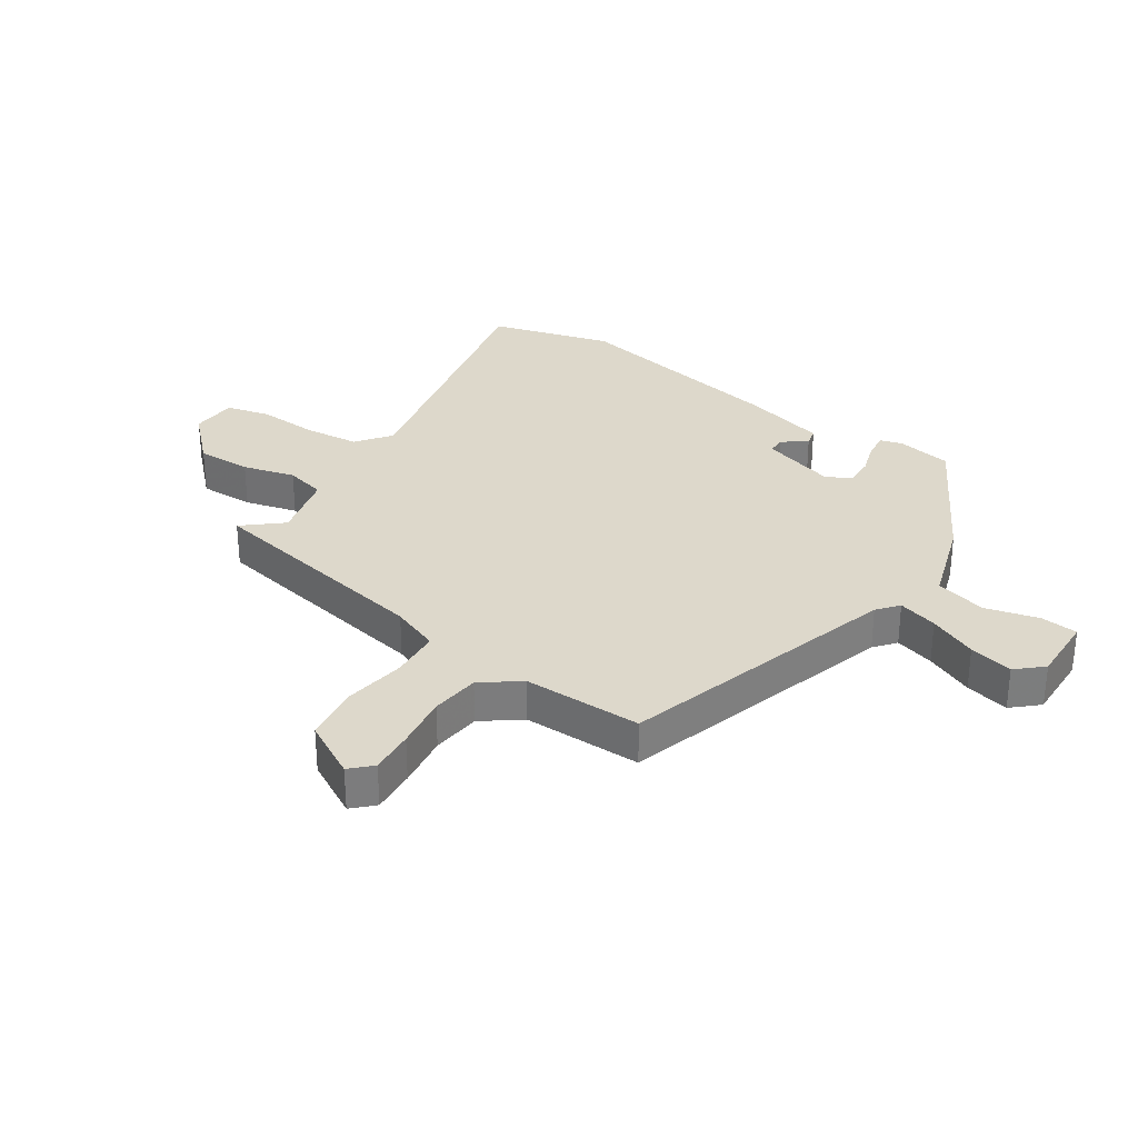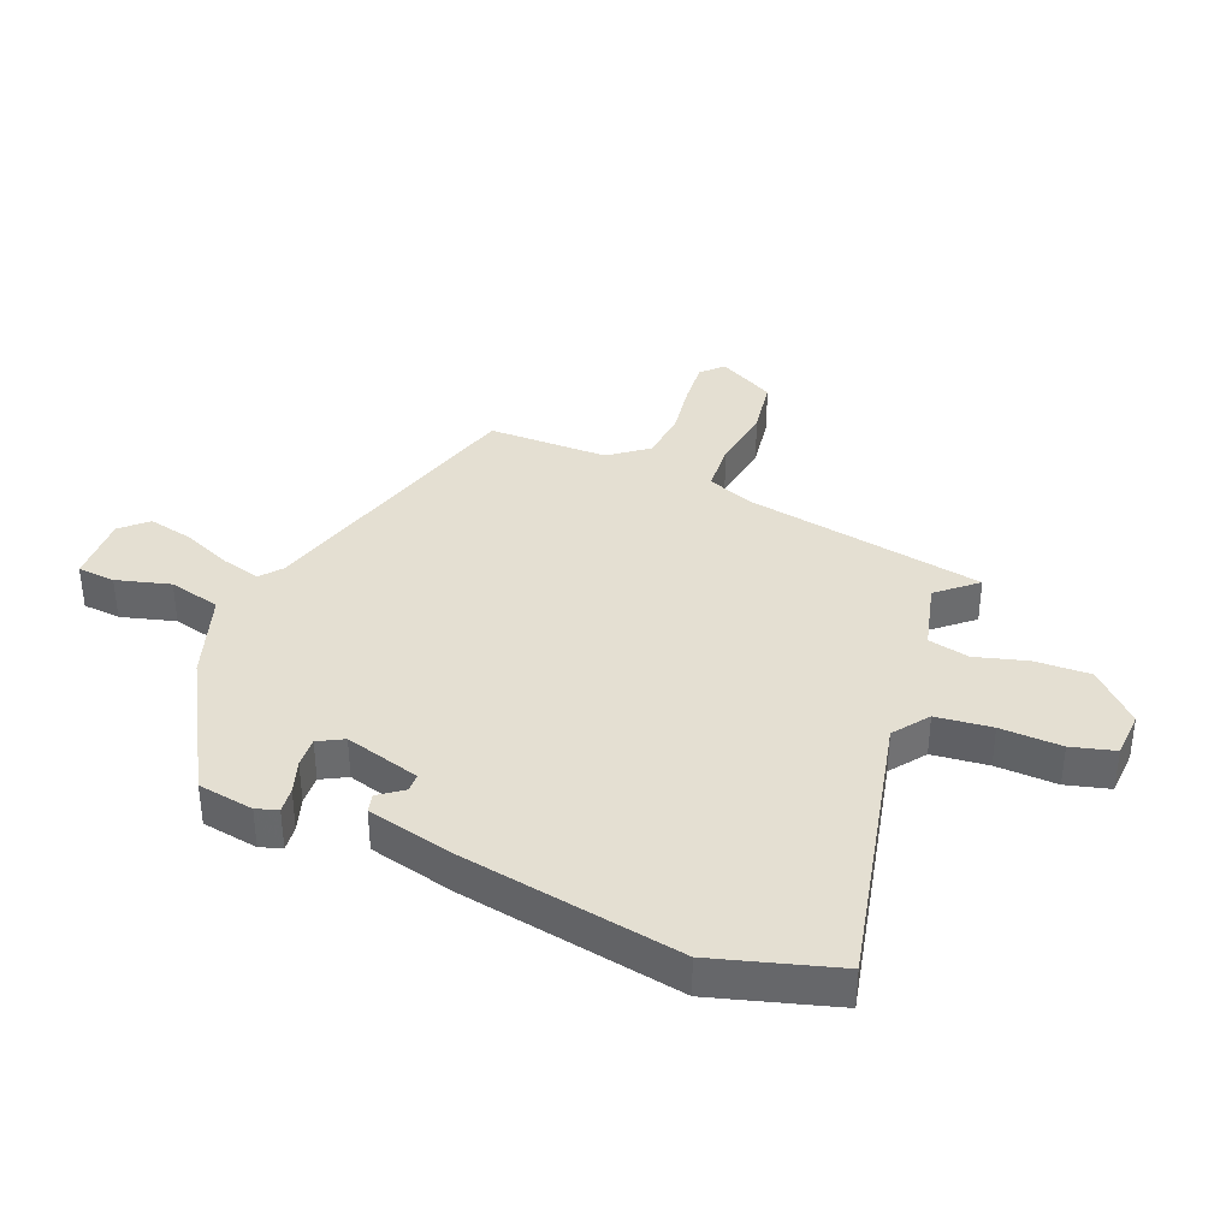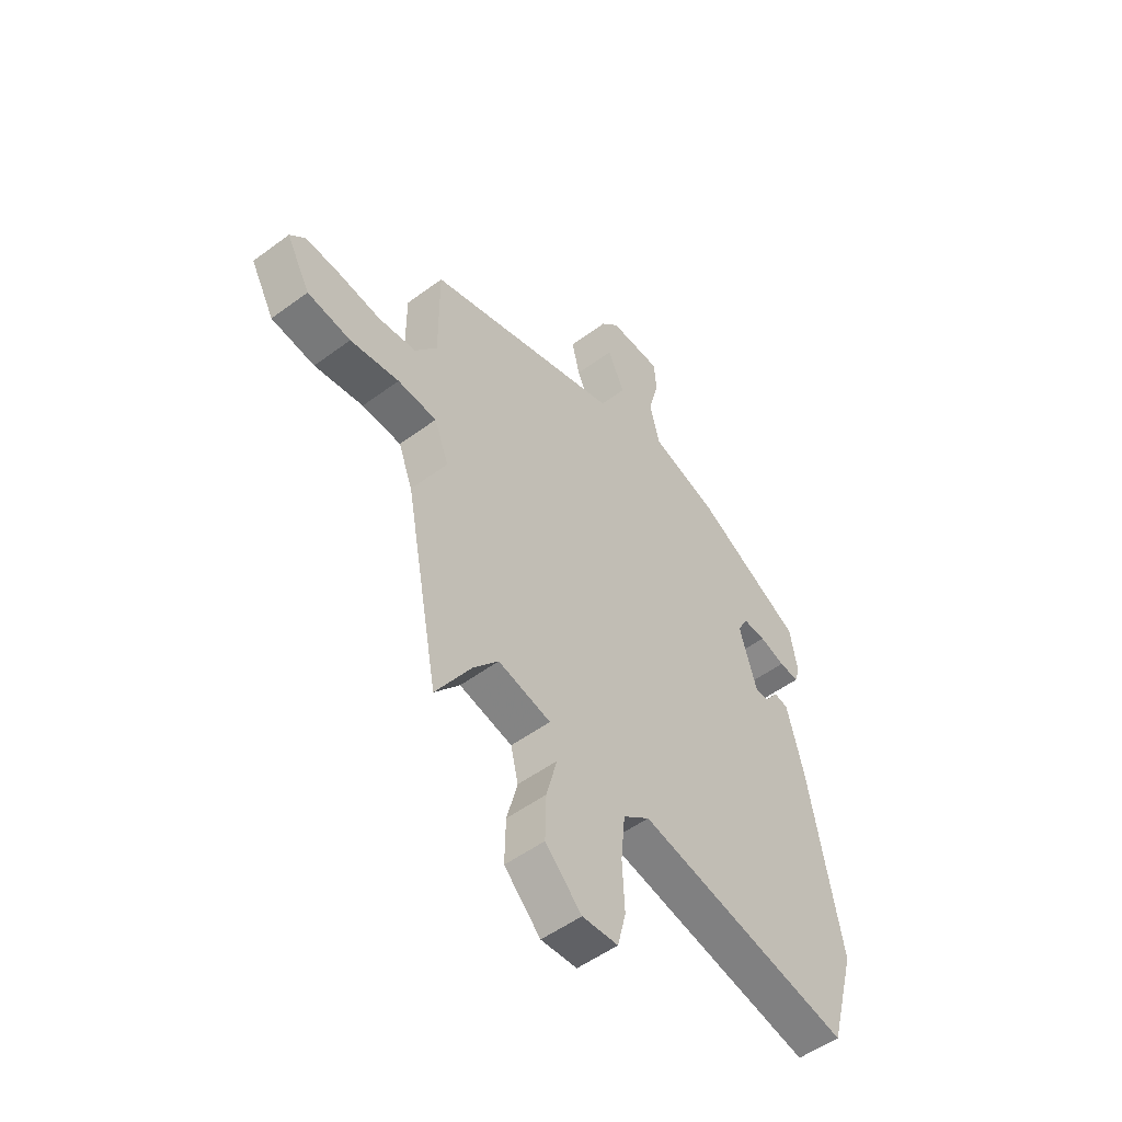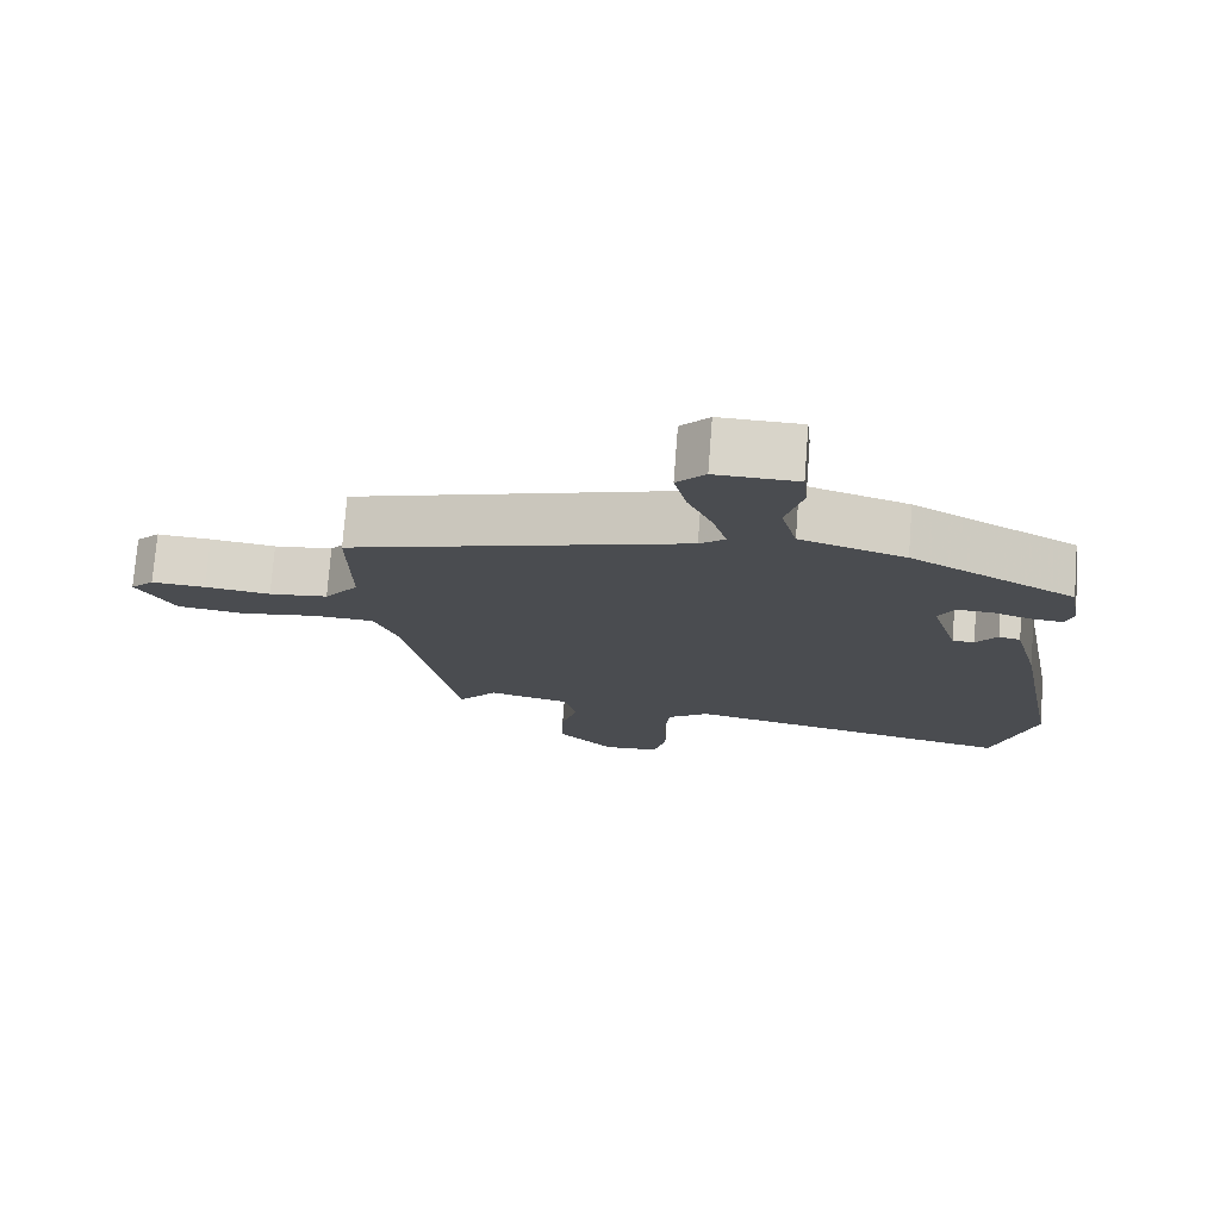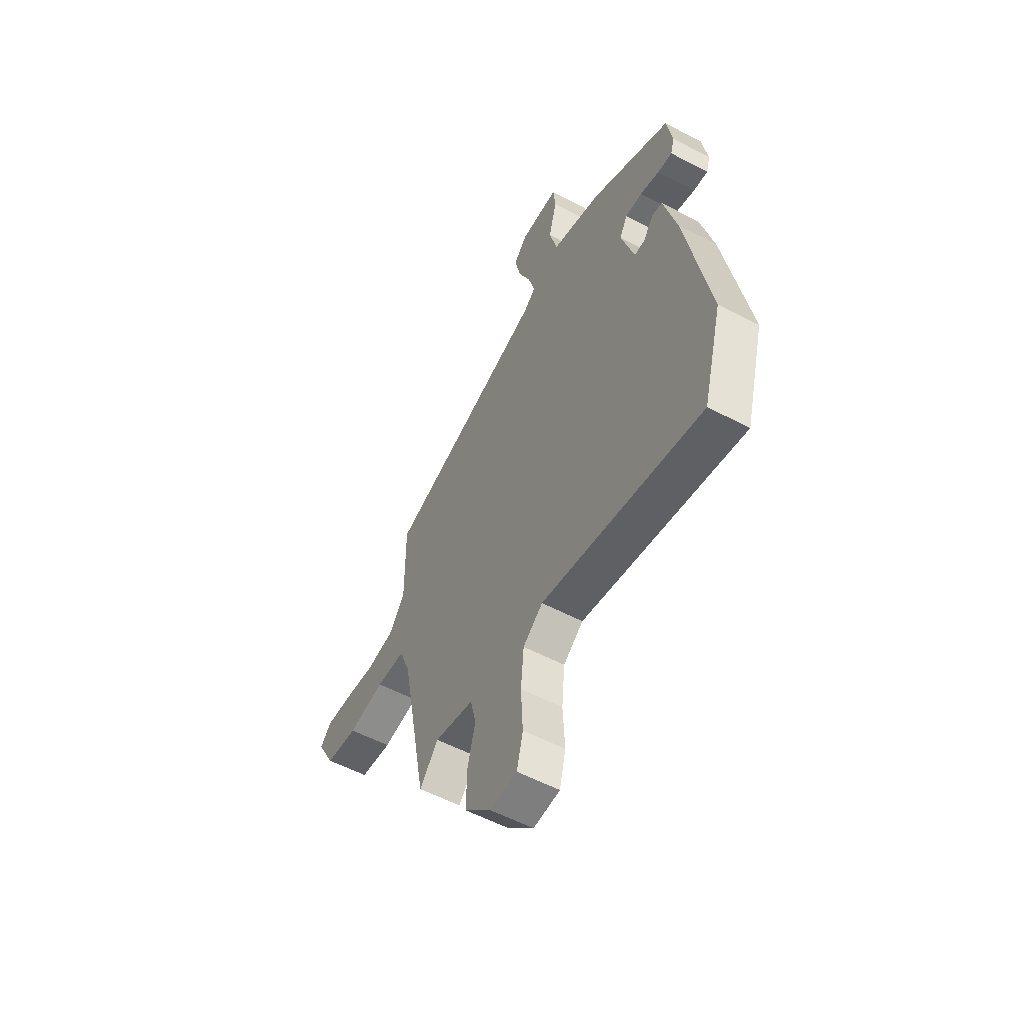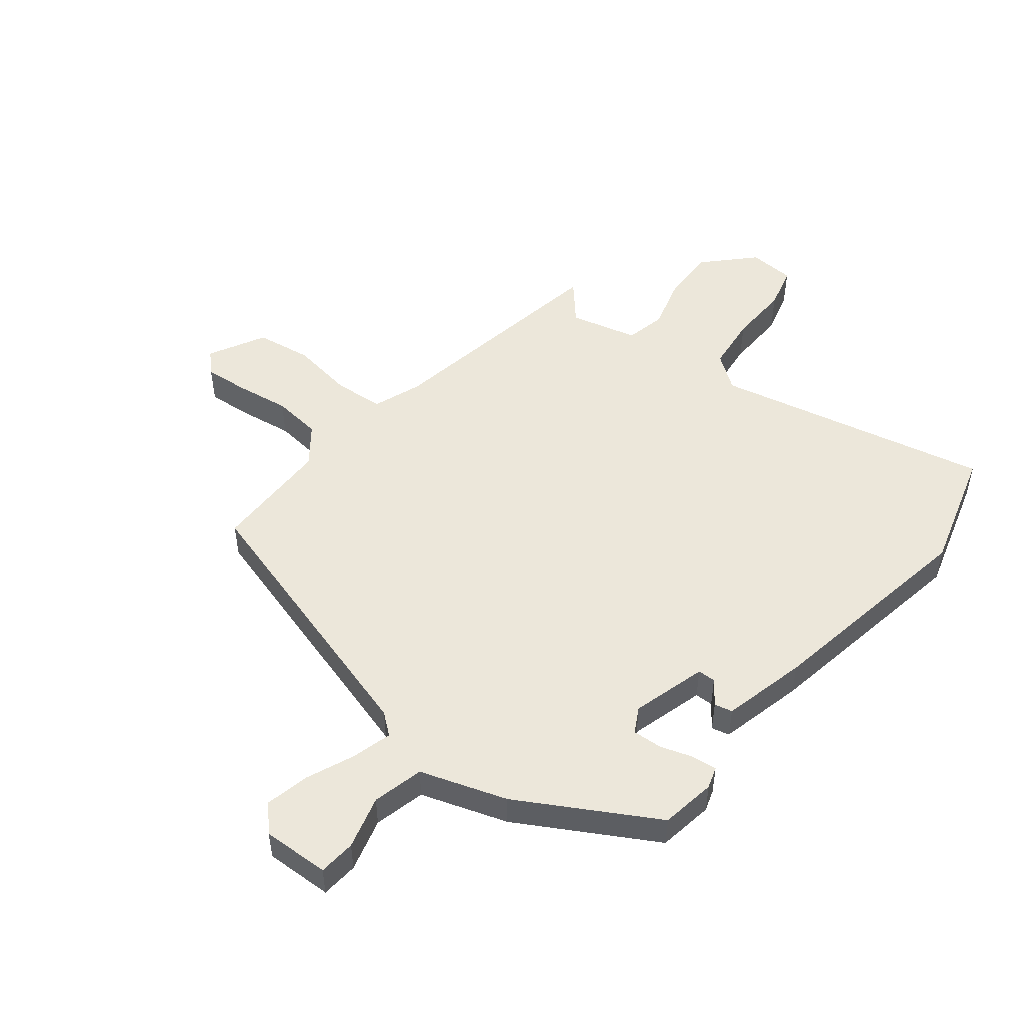
<metadata>
{"format":"obj","ext":"obj","renderer":"f3d","projection":"perspective","resolution":1024,"background":"white","views":[{"elev":31.5,"azim":-56.5,"up":"+Y"},{"elev":37.2,"azim":111.3,"up":"+Y"},{"elev":-52.1,"azim":-51.3,"up":"+Z"},{"elev":75.3,"azim":4.4,"up":"+Z"},{"elev":-56.0,"azim":61.1,"up":"+Z"},{"elev":50.6,"azim":37.7,"up":"+Y"}]}
</metadata>
<code>
v -0.378 0.07 -0.521
v -0.452 0.07 -0.13
v -0.483 0.07 -0.05
v -0.567 0.07 -0.045
v -0.672 0.07 -0.062
v -0.765 0.07 -0.049
v -0.816 0.07 0.044
v -0.783 0.07 0.078
v -0.709 0.07 0.073
v -0.619 0.07 0.061
v -0.538 0.07 0.071
v -0.491 0.07 0.134
v -0.492 0.07 0.332
v -0.029 0.07 0.474
v 0.006 0.07 0.503
v -0.013 0.07 0.569
v -0.048 0.07 0.649
v -0.065 0.07 0.722
v -0.026 0.07 0.765
v 0.086 0.07 0.763
v 0.092 0.07 0.701
v 0.069 0.07 0.612
v 0.091 0.07 0.527
v 0.236 0.07 0.481
v 0.464 0.07 0.355
v 0.48 0.07 0.263
v 0.469 0.07 0.227
v 0.427 0.07 0.231
v 0.372 0.07 0.248
v 0.323 0.07 0.25
v 0.301 0.07 0.208
v 0.338 0.07 0.084
v 0.368 0.07 0.084
v 0.397 0.07 0.124
v 0.427 0.07 0.117
v 0.463 0.07 -0.023
v 0.531 0.07 -0.388
v 0.475 0.07 -0.59
v 0.014 0.07 -0.494
v -0.043 0.07 -0.537
v -0.052 0.07 -0.629
v -0.047 0.07 -0.73
v -0.065 0.07 -0.802
v -0.142 0.07 -0.807
v -0.22 0.07 -0.729
v -0.218 0.07 -0.638
v -0.195 0.07 -0.551
v -0.211 0.07 -0.484
v -0.324 0.07 -0.457
v -0.378 0 -0.521
v -0.452 0 -0.13
v -0.483 0 -0.05
v -0.567 0 -0.045
v -0.672 0 -0.062
v -0.765 0 -0.049
v -0.816 0 0.044
v -0.783 0 0.078
v -0.709 0 0.073
v -0.619 0 0.061
v -0.538 0 0.071
v -0.491 0 0.134
v -0.492 0 0.332
v -0.029 0 0.474
v 0.006 0 0.503
v -0.013 0 0.569
v -0.048 0 0.649
v -0.065 0 0.722
v -0.026 0 0.765
v 0.086 0 0.763
v 0.092 0 0.701
v 0.069 0 0.612
v 0.091 0 0.527
v 0.236 0 0.481
v 0.464 0 0.355
v 0.48 0 0.263
v 0.469 0 0.227
v 0.427 0 0.231
v 0.372 0 0.248
v 0.323 0 0.25
v 0.301 0 0.208
v 0.338 0 0.084
v 0.368 0 0.084
v 0.397 0 0.124
v 0.427 0 0.117
v 0.463 0 -0.023
v 0.531 0 -0.388
v 0.475 0 -0.59
v 0.014 0 -0.494
v -0.043 0 -0.537
v -0.052 0 -0.629
v -0.047 0 -0.73
v -0.065 0 -0.802
v -0.142 0 -0.807
v -0.22 0 -0.729
v -0.218 0 -0.638
v -0.195 0 -0.551
v -0.211 0 -0.484
v -0.324 0 -0.457
f 45 46 47
f 44 45 47
f 43 44 47
f 42 43 47
f 41 42 47
f 40 41 47 48
f 39 40 48
f 37 38 39
f 36 37 39
f 35 36 39
f 34 35 39
f 33 34 39
f 39 48 49
f 33 39 49
f 32 33 49
f 27 28 29
f 26 27 29
f 25 26 29
f 24 25 29
f 23 24 29
f 23 29 30
f 20 21 22
f 19 20 22
f 18 19 22
f 17 18 22
f 16 17 22
f 15 16 22 23
f 23 30 31
f 15 23 31
f 14 15 31
f 8 9 10
f 7 8 10
f 6 7 10
f 5 6 10
f 4 5 10
f 3 4 10 11
f 49 1 2
f 49 2 3
f 32 49 3
f 31 32 3
f 14 31 3
f 13 14 3
f 12 13 3
f 3 11 12
f 96 95 94
f 96 94 93
f 96 93 92
f 96 92 91
f 96 91 90
f 97 96 90 89
f 97 89 88
f 88 87 86
f 88 86 85
f 88 85 84
f 88 84 83
f 88 83 82
f 98 97 88
f 98 88 82
f 98 82 81
f 78 77 76
f 78 76 75
f 78 75 74
f 78 74 73
f 78 73 72
f 79 78 72
f 71 70 69
f 71 69 68
f 71 68 67
f 71 67 66
f 71 66 65
f 72 71 65 64
f 80 79 72
f 80 72 64
f 80 64 63
f 59 58 57
f 59 57 56
f 59 56 55
f 59 55 54
f 59 54 53
f 60 59 53 52
f 51 50 98
f 52 51 98
f 52 98 81
f 52 81 80
f 52 80 63
f 52 63 62
f 52 62 61
f 61 60 52
f 1 50 51 2
f 2 51 52 3
f 3 52 53 4
f 4 53 54 5
f 5 54 55 6
f 6 55 56 7
f 7 56 57 8
f 8 57 58 9
f 9 58 59 10
f 10 59 60 11
f 11 60 61 12
f 12 61 62 13
f 13 62 63 14
f 14 63 64 15
f 15 64 65 16
f 16 65 66 17
f 17 66 67 18
f 18 67 68 19
f 19 68 69 20
f 20 69 70 21
f 21 70 71 22
f 22 71 72 23
f 23 72 73 24
f 24 73 74 25
f 25 74 75 26
f 26 75 76 27
f 27 76 77 28
f 28 77 78 29
f 29 78 79 30
f 30 79 80 31
f 31 80 81 32
f 32 81 82 33
f 33 82 83 34
f 34 83 84 35
f 35 84 85 36
f 36 85 86 37
f 37 86 87 38
f 38 87 88 39
f 39 88 89 40
f 40 89 90 41
f 41 90 91 42
f 42 91 92 43
f 43 92 93 44
f 44 93 94 45
f 45 94 95 46
f 46 95 96 47
f 47 96 97 48
f 48 97 98 49
f 49 98 50 1

</code>
